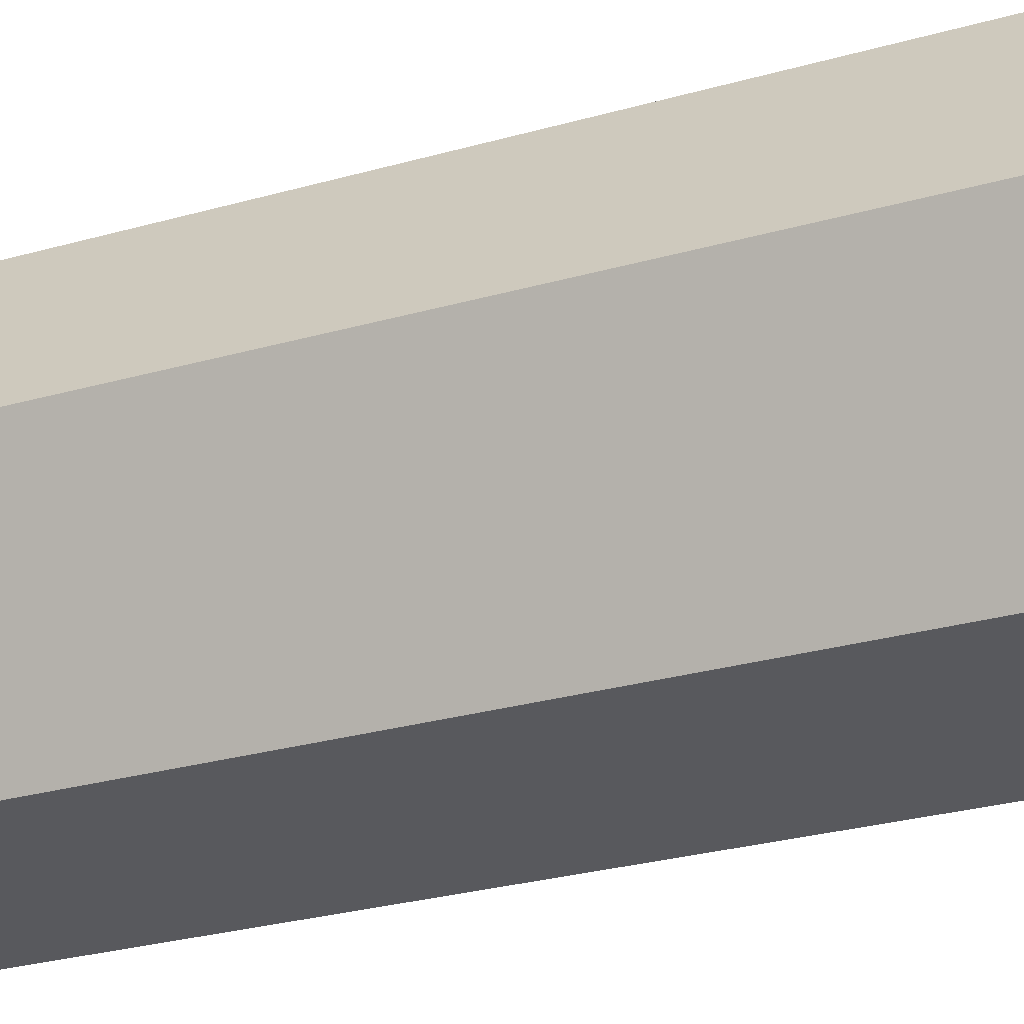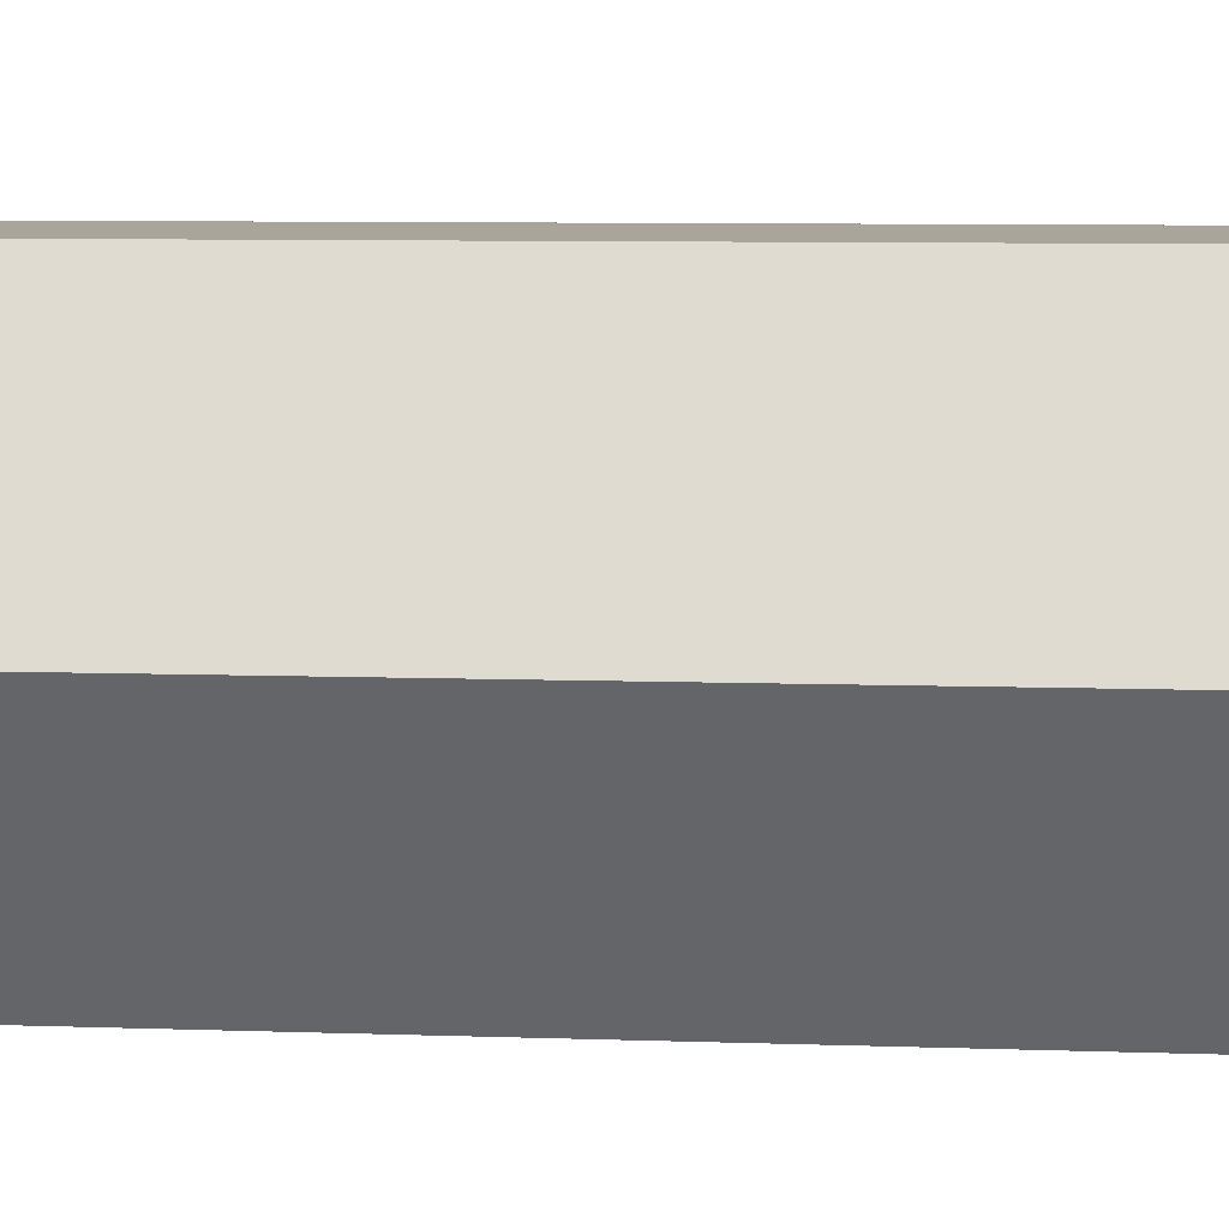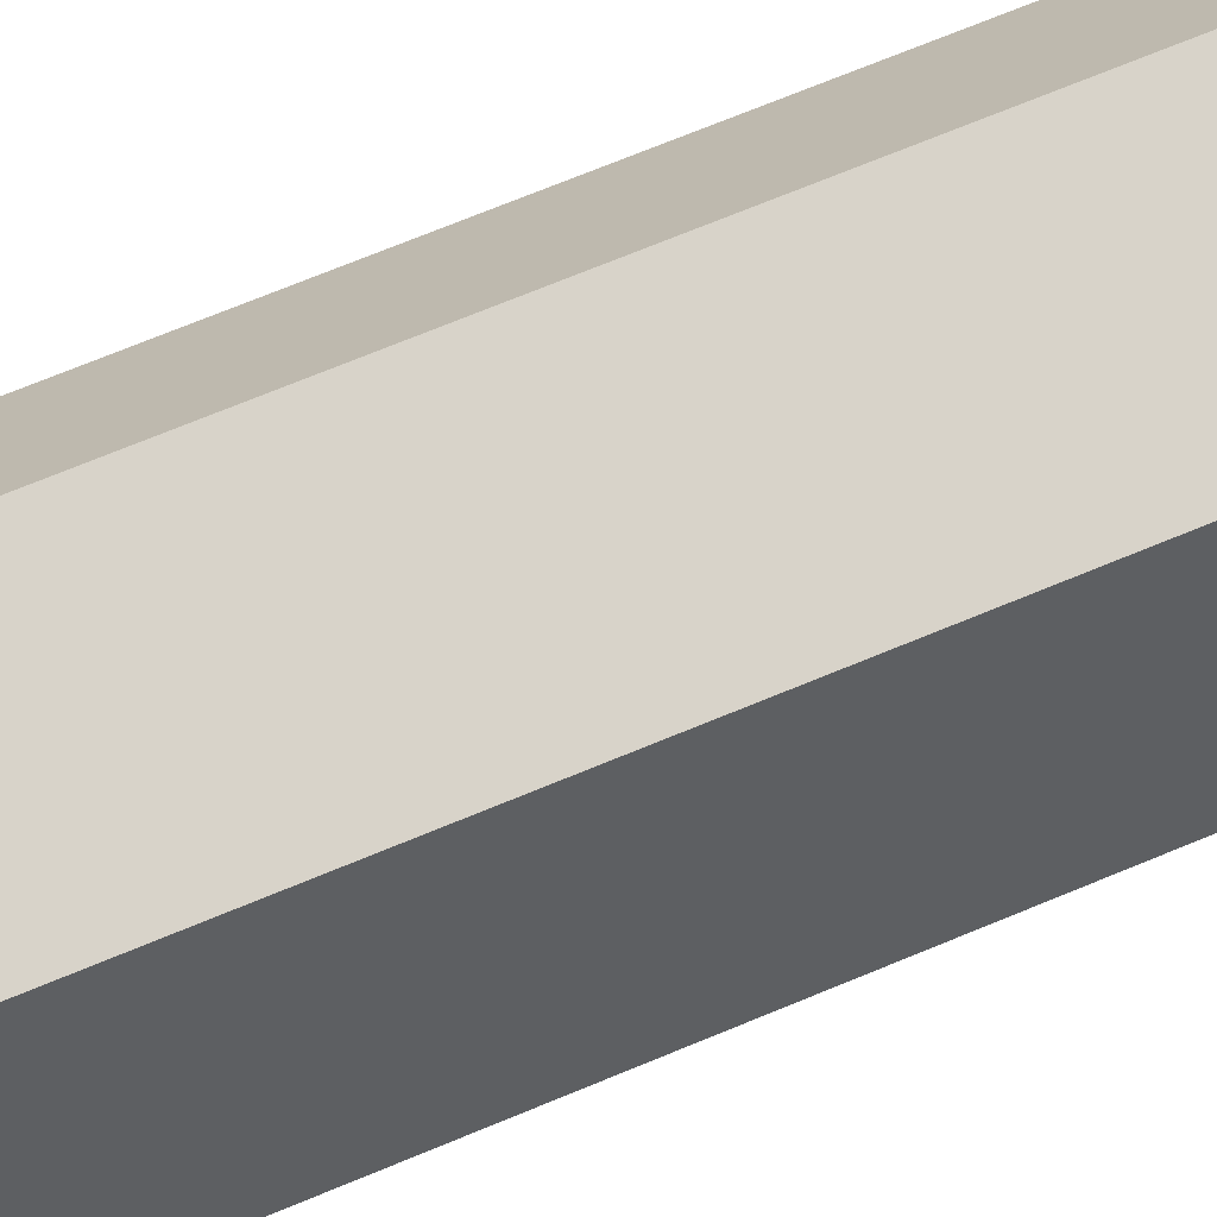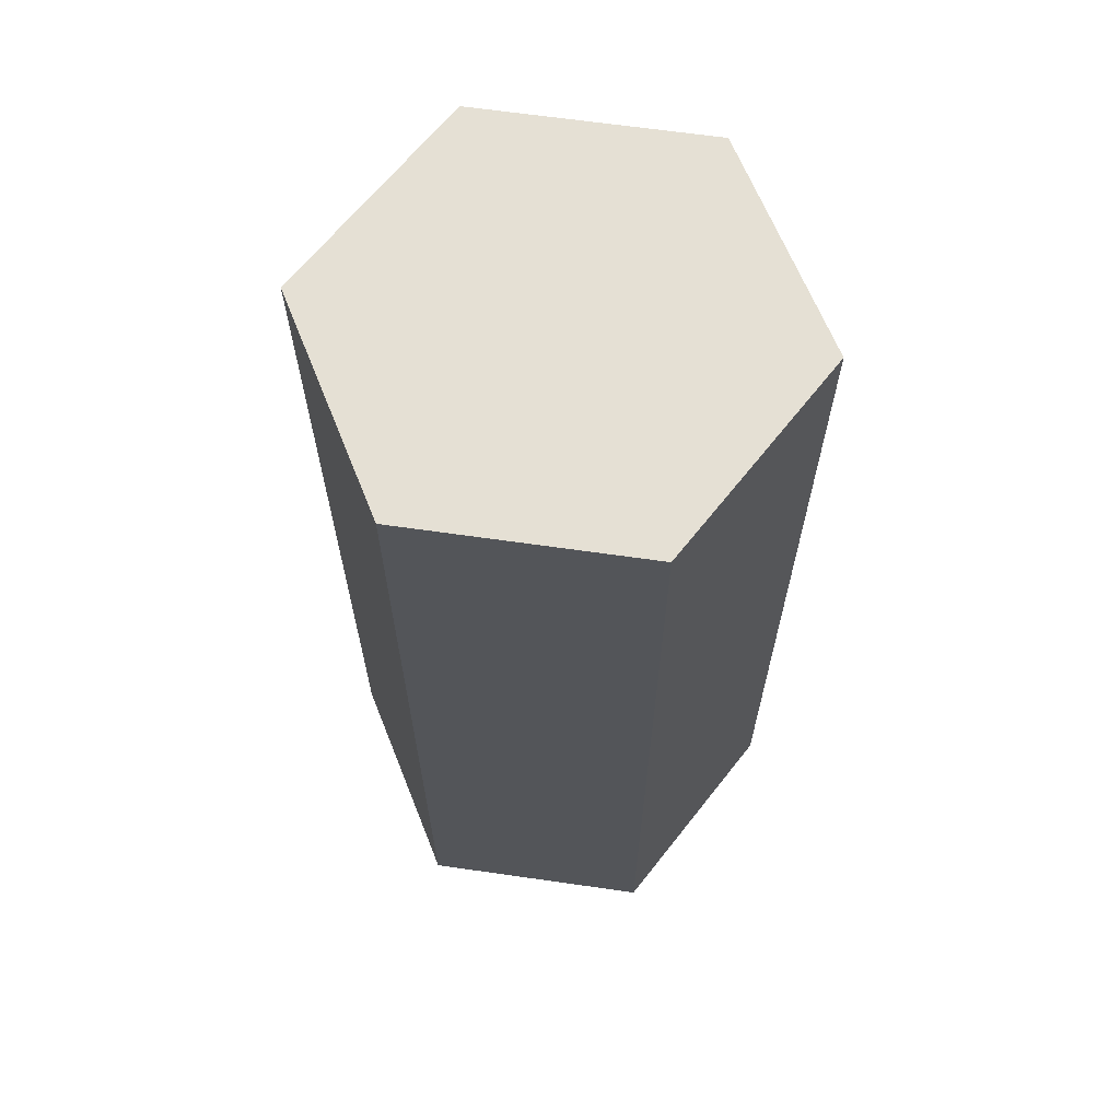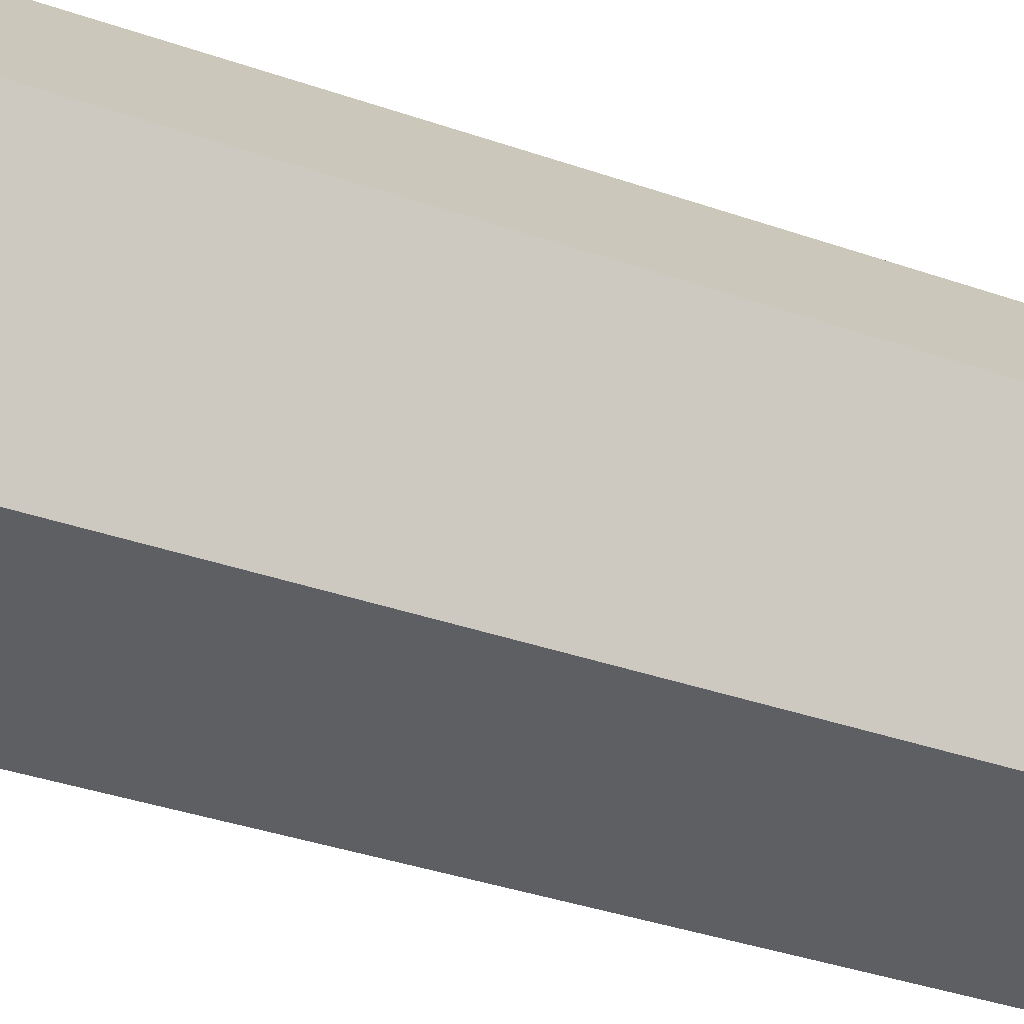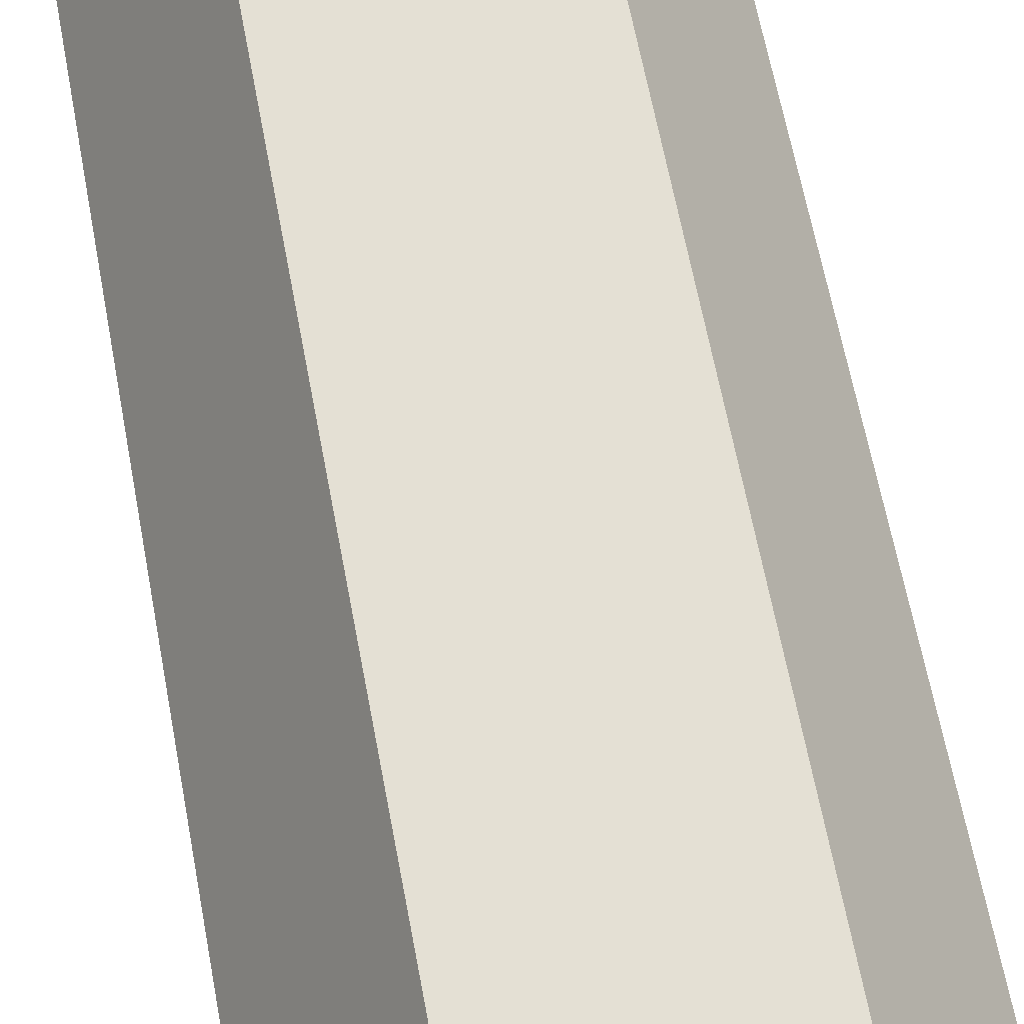
<metadata>
{"format":"obj","ext":"obj","renderer":"f3d","projection":"perspective","resolution":1024,"background":"white","views":[{"elev":-30.1,"azim":112.1,"up":"+Z"},{"elev":7.7,"azim":95.8,"up":"+Z"},{"elev":76.0,"azim":68.0,"up":"+Z"},{"elev":65.3,"azim":68.2,"up":"+Y"},{"elev":-40.3,"azim":-112.7,"up":"+Z"},{"elev":66.2,"azim":169.2,"up":"+Z"}]}
</metadata>
<code>
o Cylinder
v -0.25 -0.06409 0.433
v -0.25 1.936 0.433
v -0.5 -0.06409 -0
v -0.5 1.936 -0
v -0.25 -0.06409 -0.433
v -0.25 1.936 -0.433
v 0.25 -0.06409 -0.433
v 0.25 1.936 -0.433
v 0.5 -0.06409 0
v 0.5 1.936 0
v 0.25 -0.06409 0.433
v 0.25 1.936 0.433
f 2 4 3
f 4 6 5
f 6 8 7
f 8 10 9
f 4 12 8
f 12 2 1
f 10 12 11
f 1 5 9
f 1 2 3
f 3 4 5
f 5 6 7
f 7 8 9
f 8 6 4
f 12 10 8
f 4 2 12
f 11 12 1
f 9 10 11
f 9 11 1
f 5 7 9
f 1 3 5

</code>
